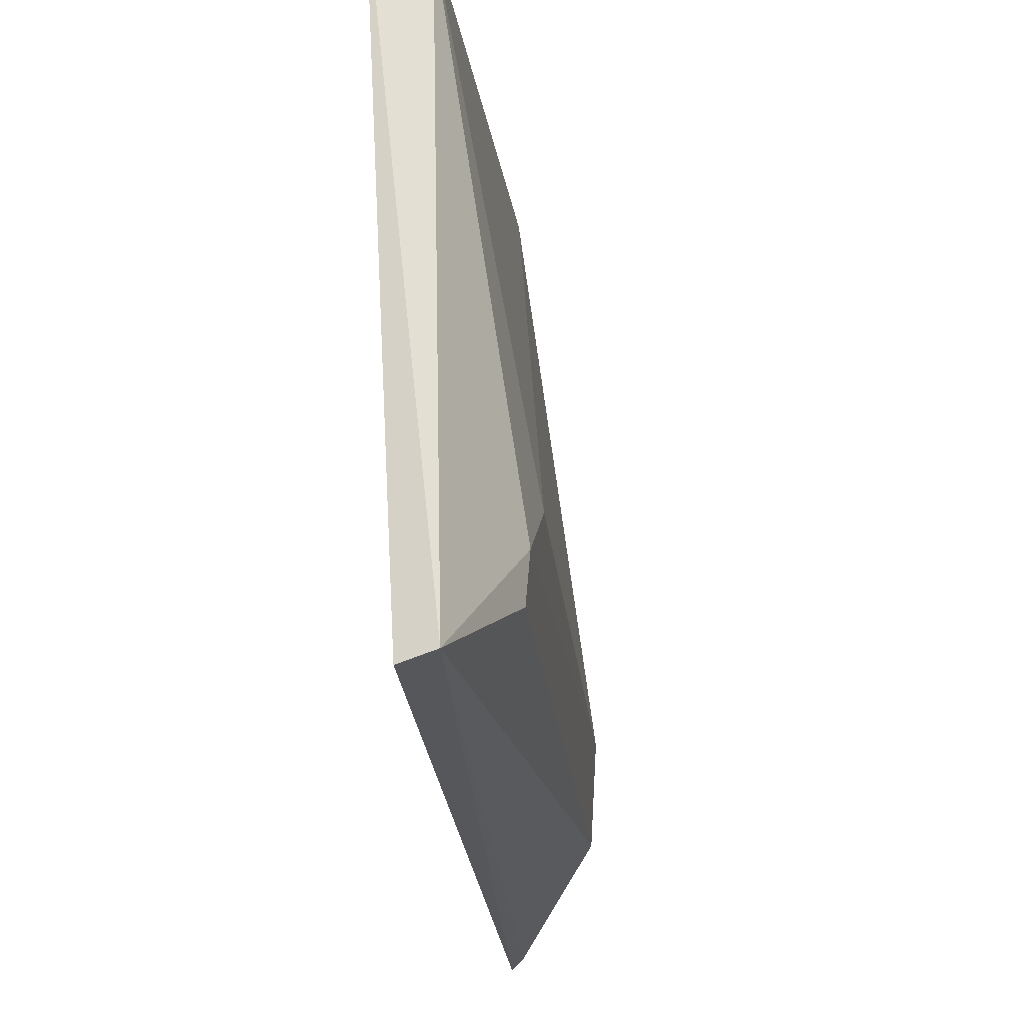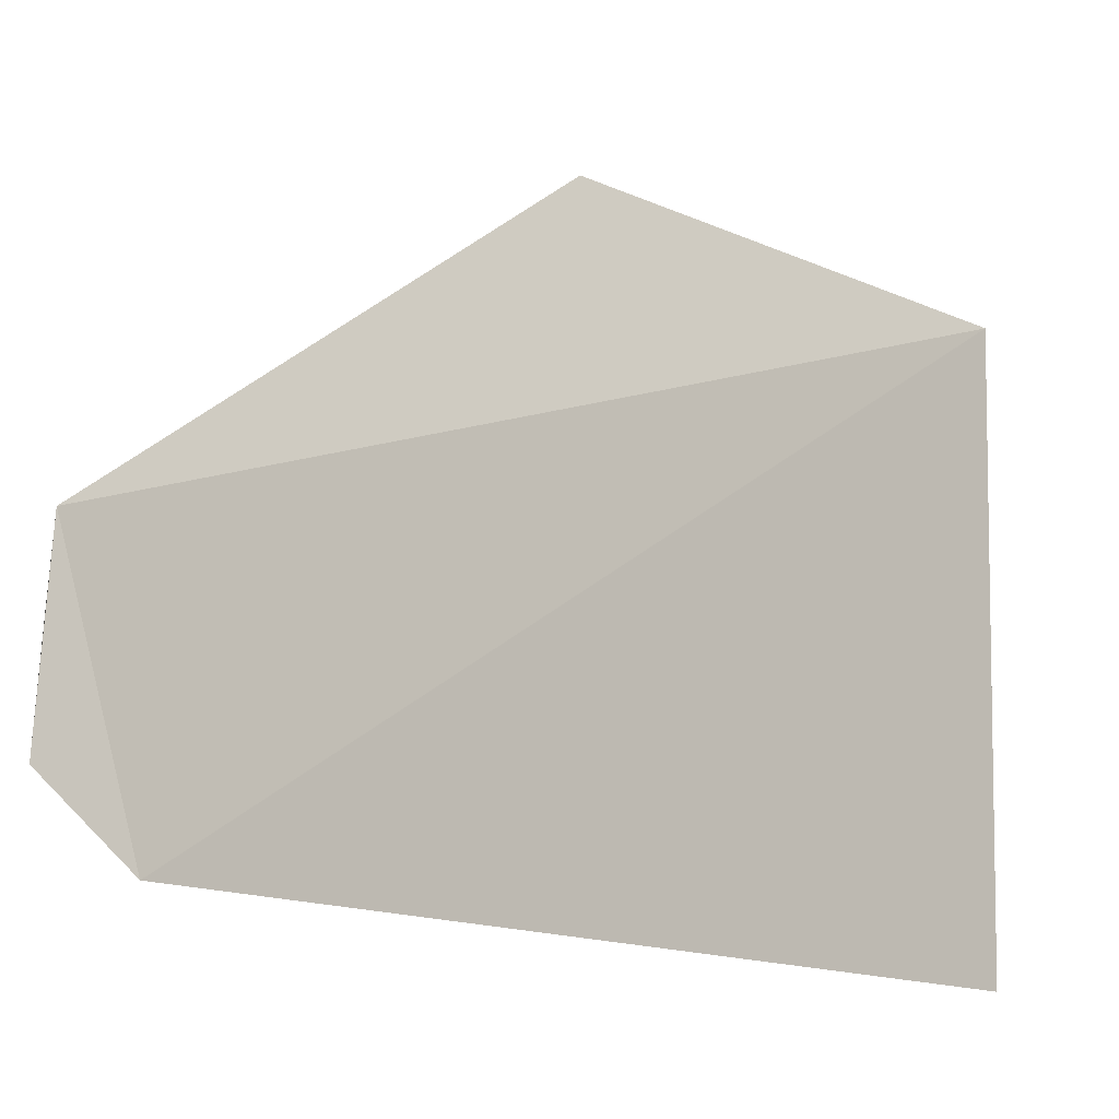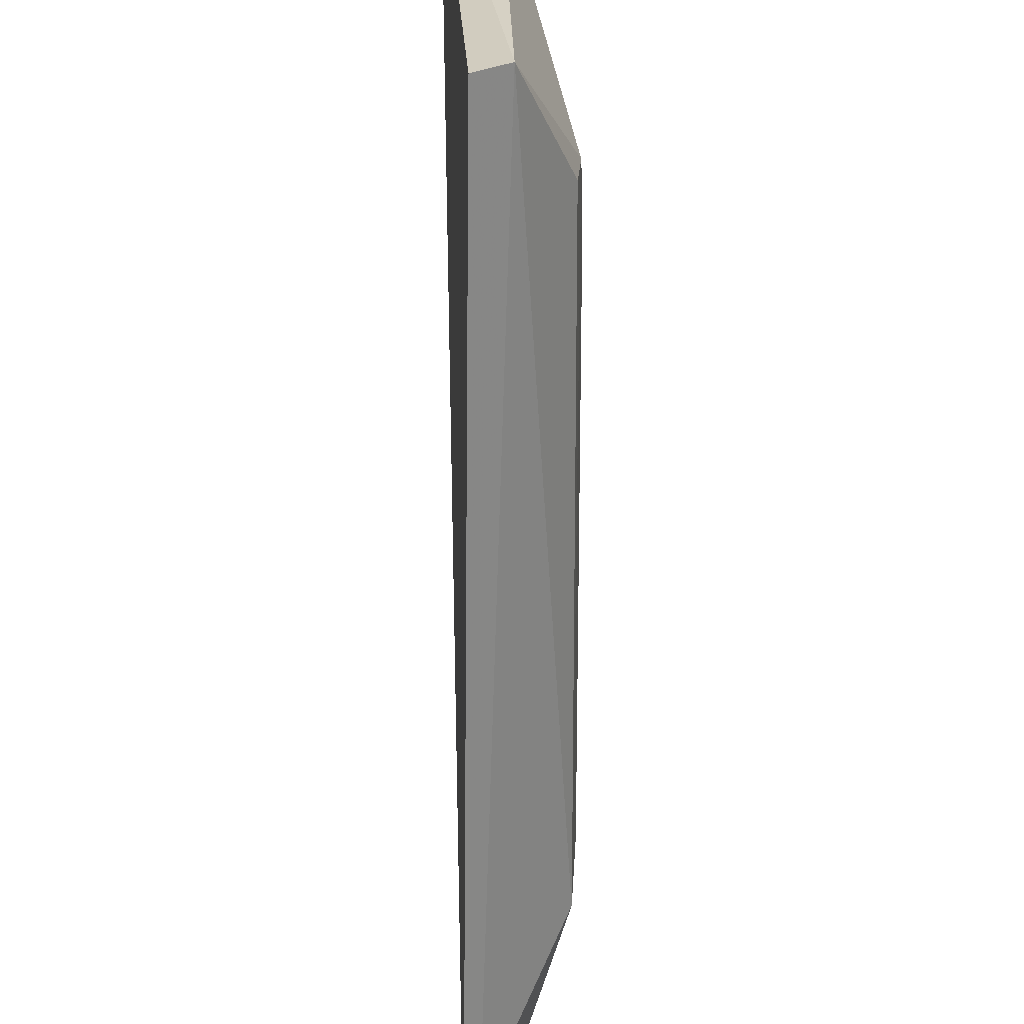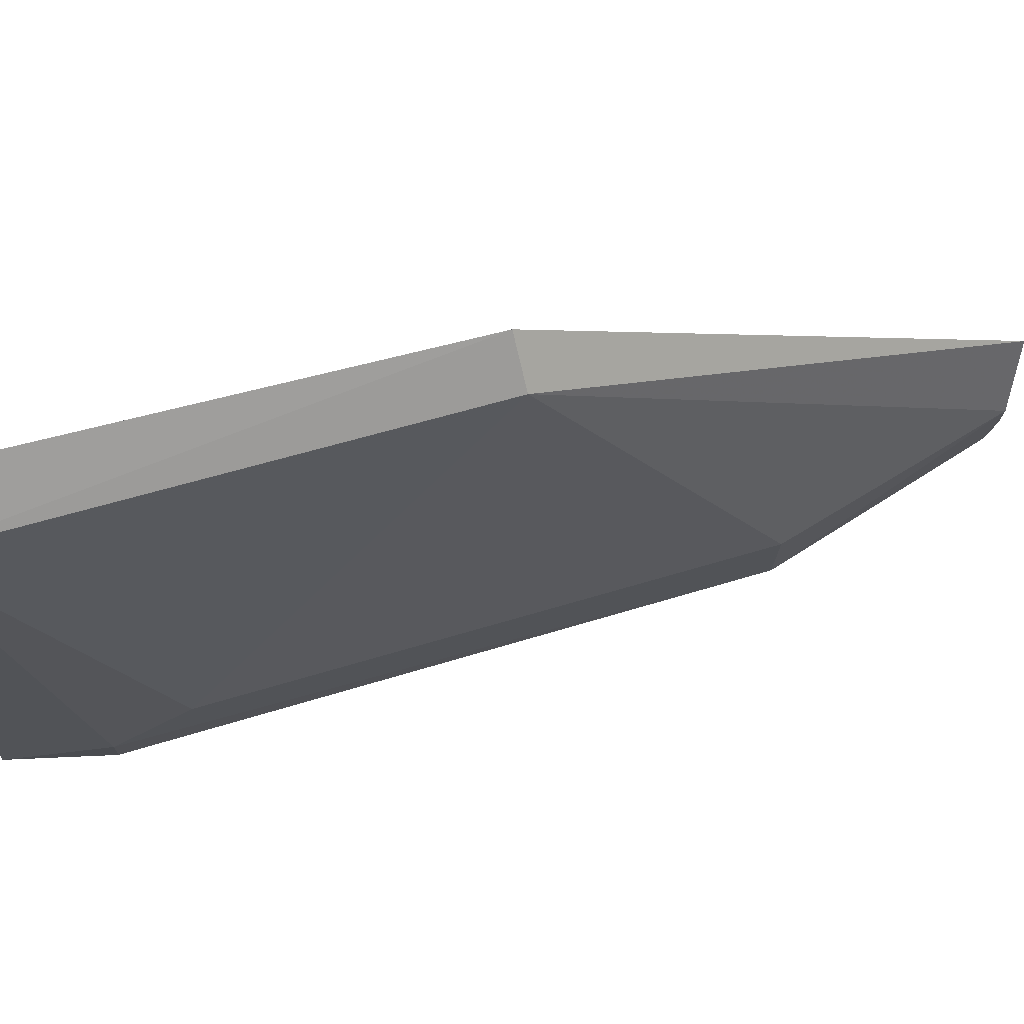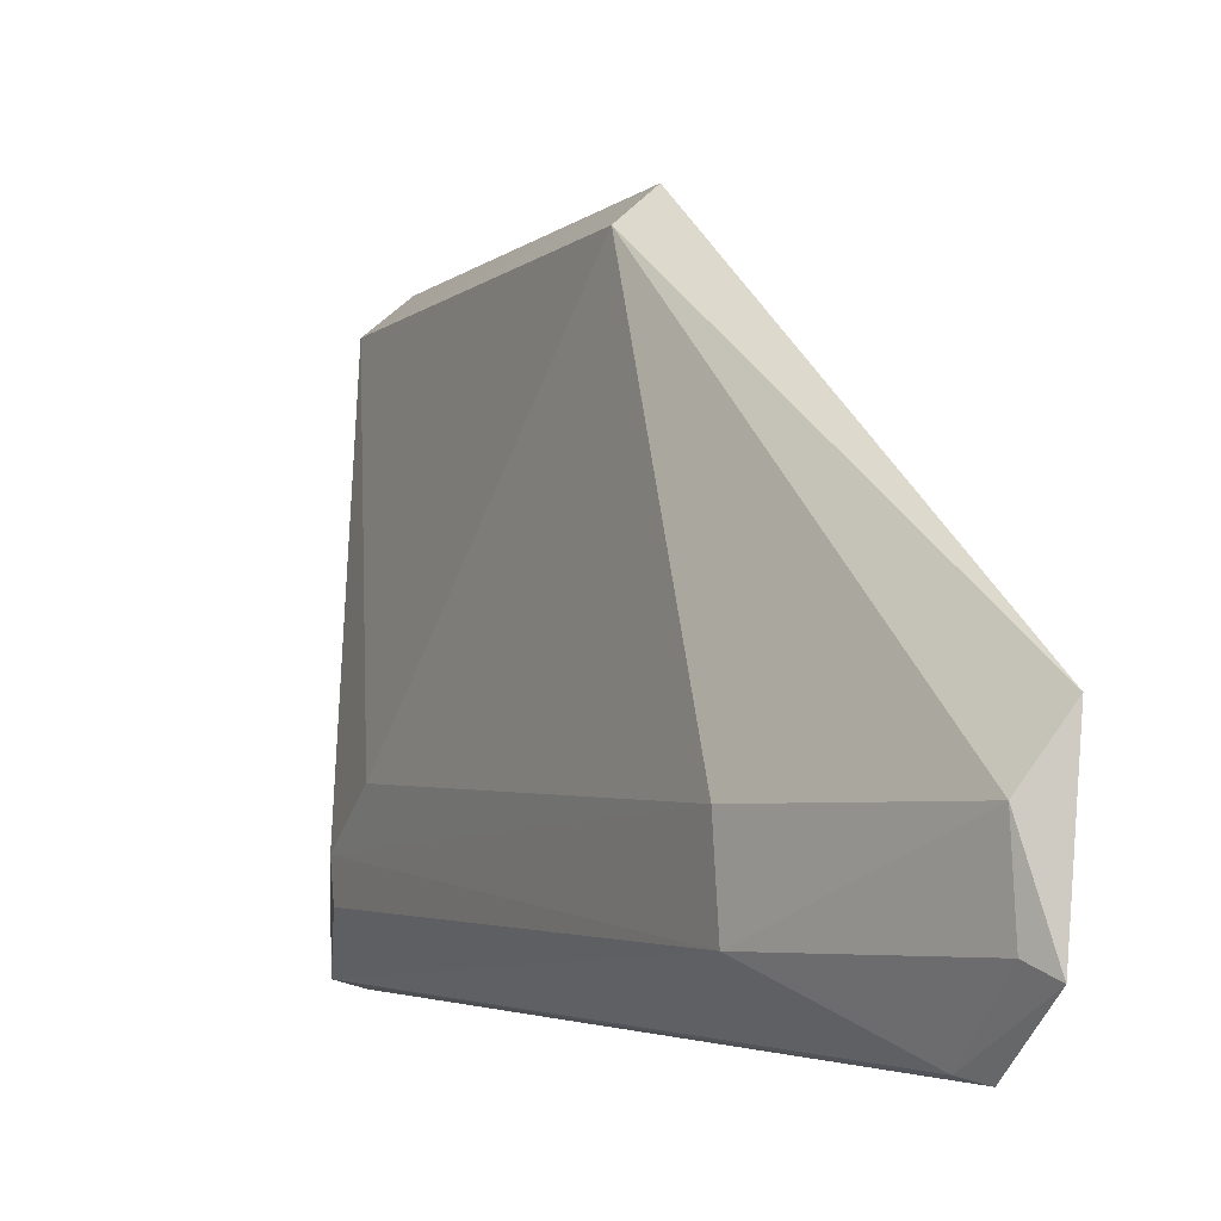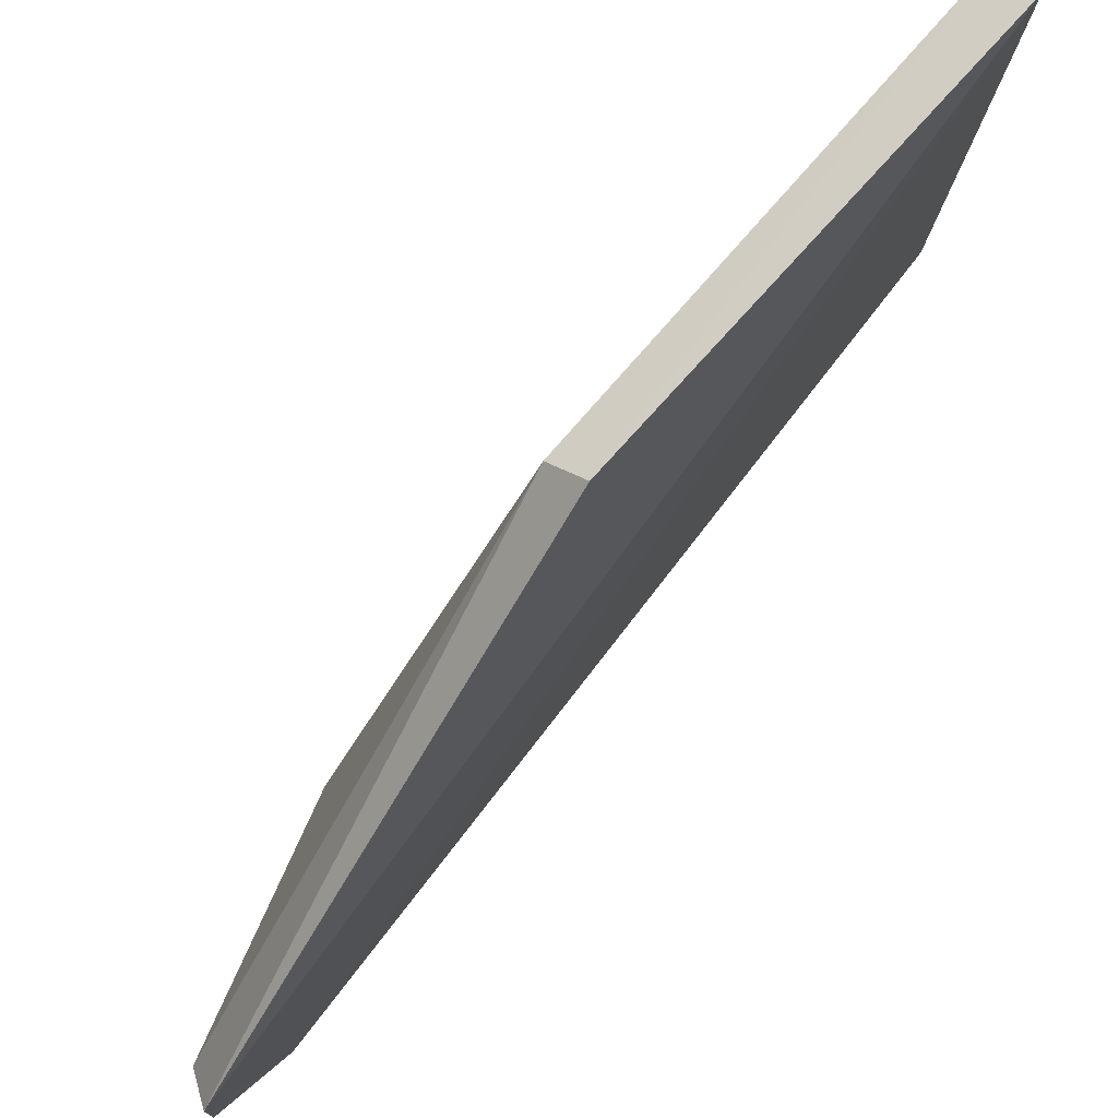
<metadata>
{"format":"obj","ext":"obj","renderer":"f3d","projection":"perspective","resolution":1024,"background":"white","views":[{"elev":-20.8,"azim":6.1,"up":"+Z"},{"elev":-16.6,"azim":-133.4,"up":"+Z"},{"elev":-61.3,"azim":0.6,"up":"+Z"},{"elev":70.9,"azim":73.6,"up":"+Z"},{"elev":-4.0,"azim":152.5,"up":"+Z"},{"elev":74.7,"azim":-141.0,"up":"+Z"}]}
</metadata>
<code>
v 0.04667 -0.05591 0.03765
v 0.04824 -0.08219 0.03504
v 0.05139 -0.04354 0.01318
v 0.04619 -0.03399 0.003936
v 0.04552 -0.08231 0.03724
v 0.04897 -0.08352 0.005499
v 0.04579 -0.0295 0.01662
v 0.04885 -0.05588 0.03578
v 0.05154 -0.07751 0.01124
v 0.0511 -0.04347 0.00811
v 0.04729 -0.08327 0.005014
v 0.04789 -0.03061 0.01321
v 0.05165 -0.07326 0.0143
v 0.04693 -0.03539 0.004246
v 0.05134 -0.07754 0.008933
v 0.04658 -0.02945 0.00746
v 0.04745 -0.03082 0.00823
f 5 2 1
f 6 2 5
f 7 5 1
f 7 4 5
f 8 1 2
f 8 7 1
f 9 2 6
f 10 3 9
f 11 6 5
f 11 5 4
f 11 4 6
f 12 8 3
f 12 7 8
f 12 3 10
f 13 8 2
f 13 2 9
f 13 9 3
f 13 3 8
f 14 10 6
f 14 6 4
f 15 10 9
f 15 9 6
f 15 6 10
f 16 4 7
f 16 7 12
f 16 14 4
f 17 16 12
f 17 12 10
f 17 10 14
f 17 14 16

</code>
